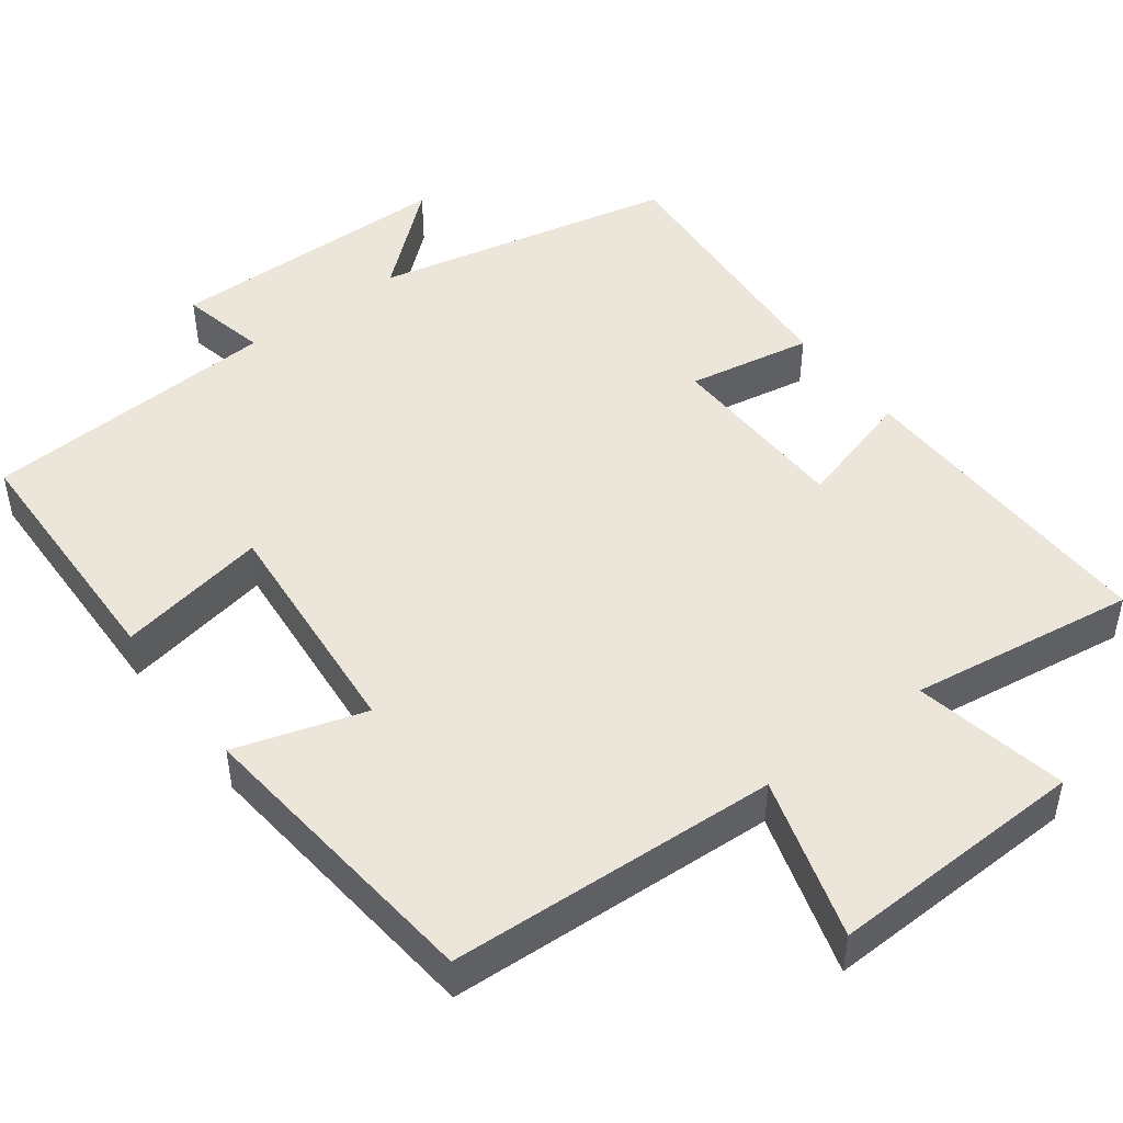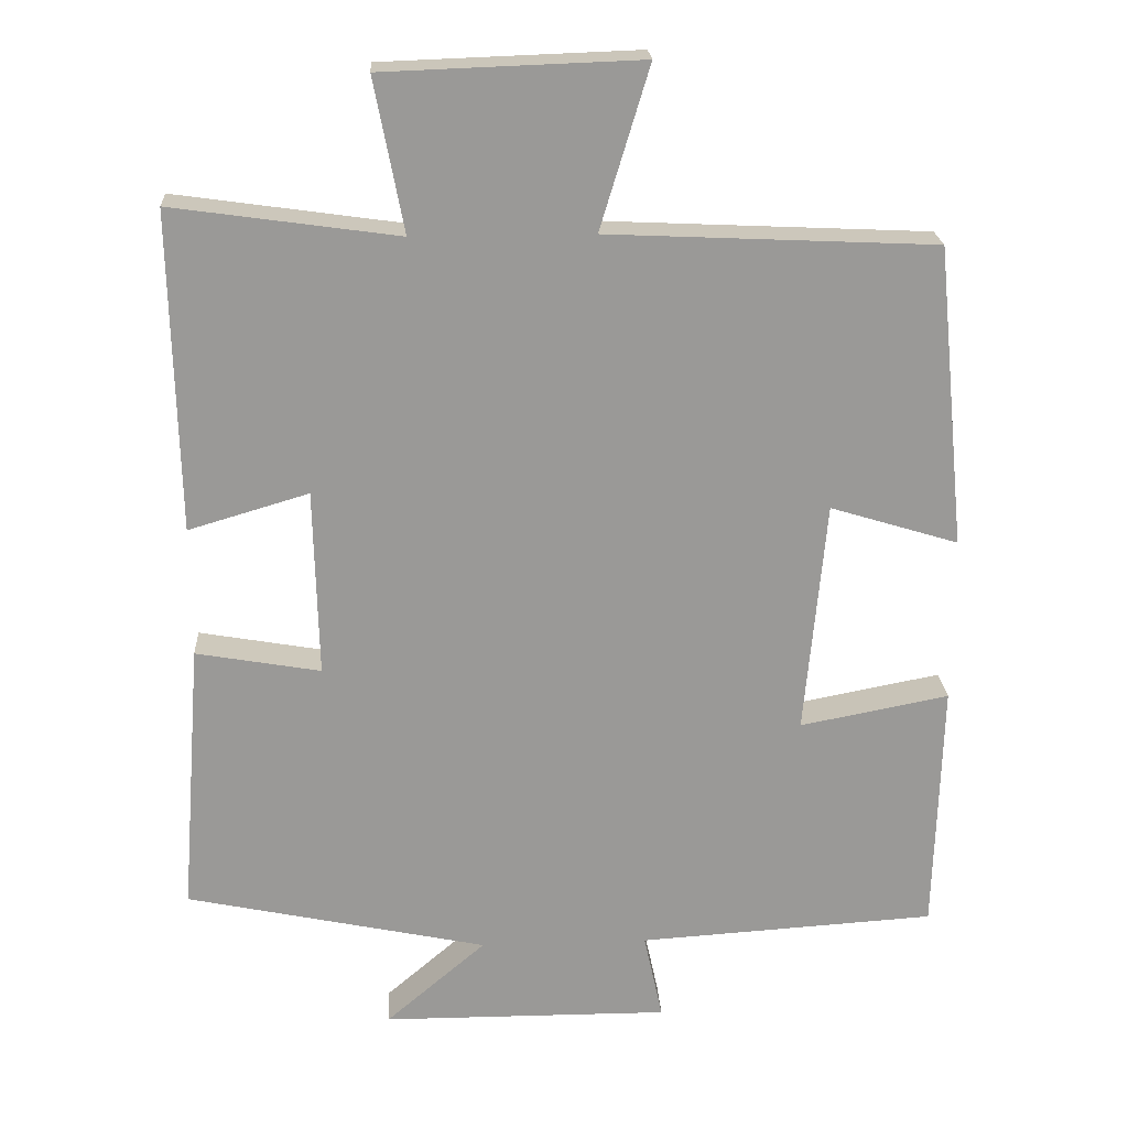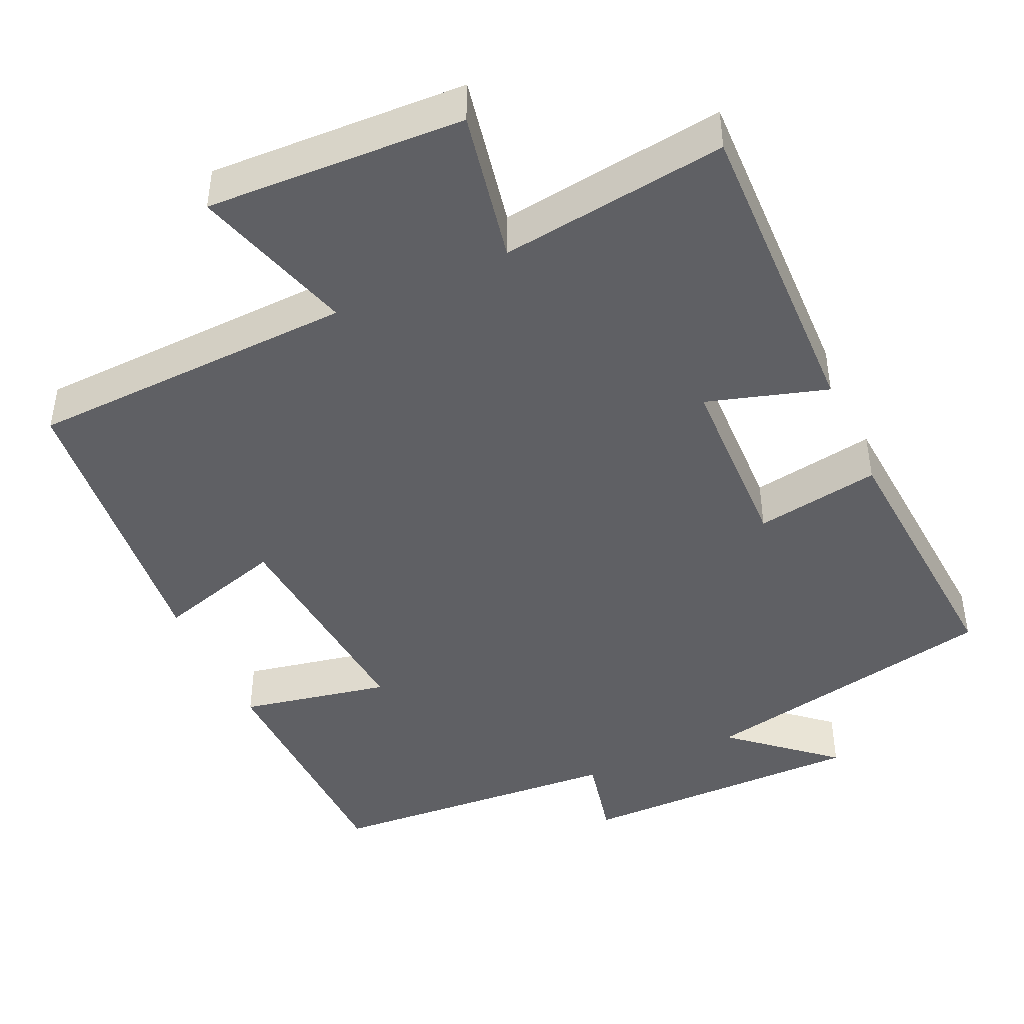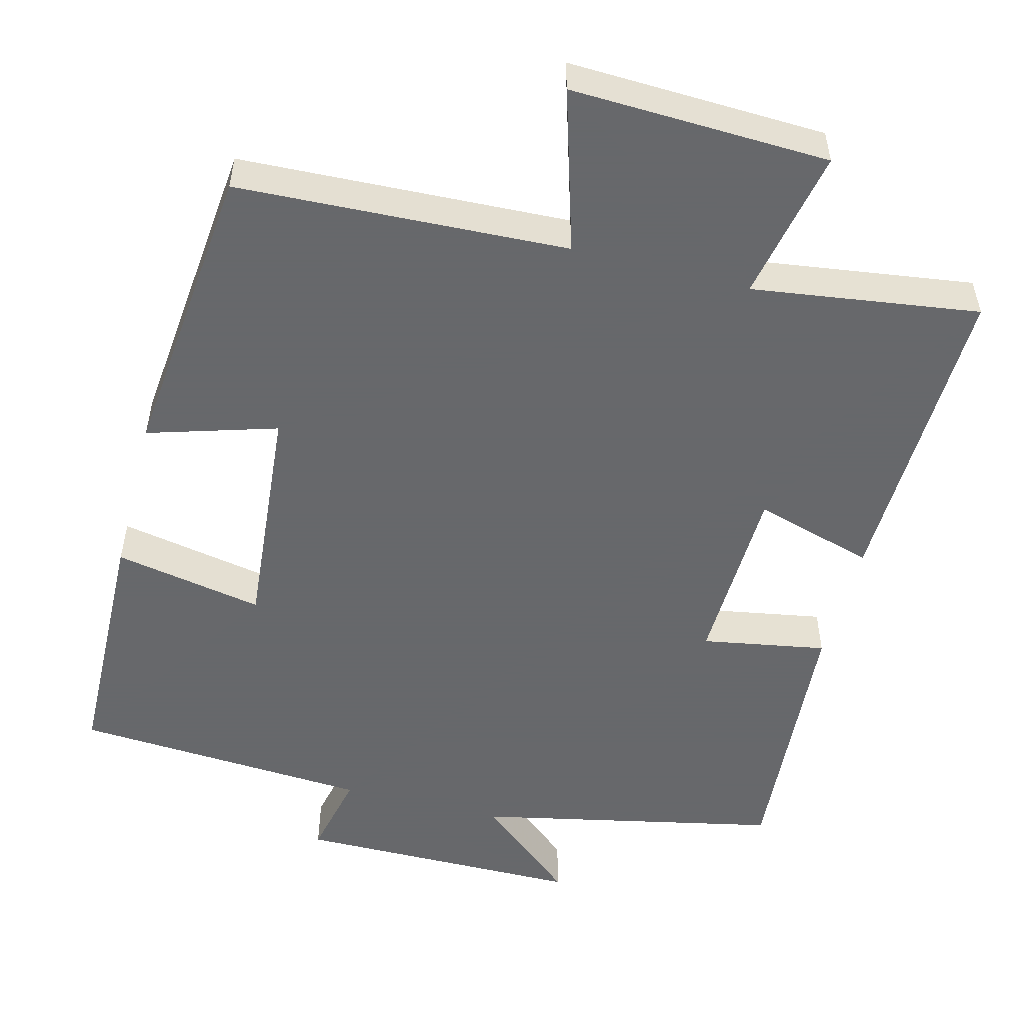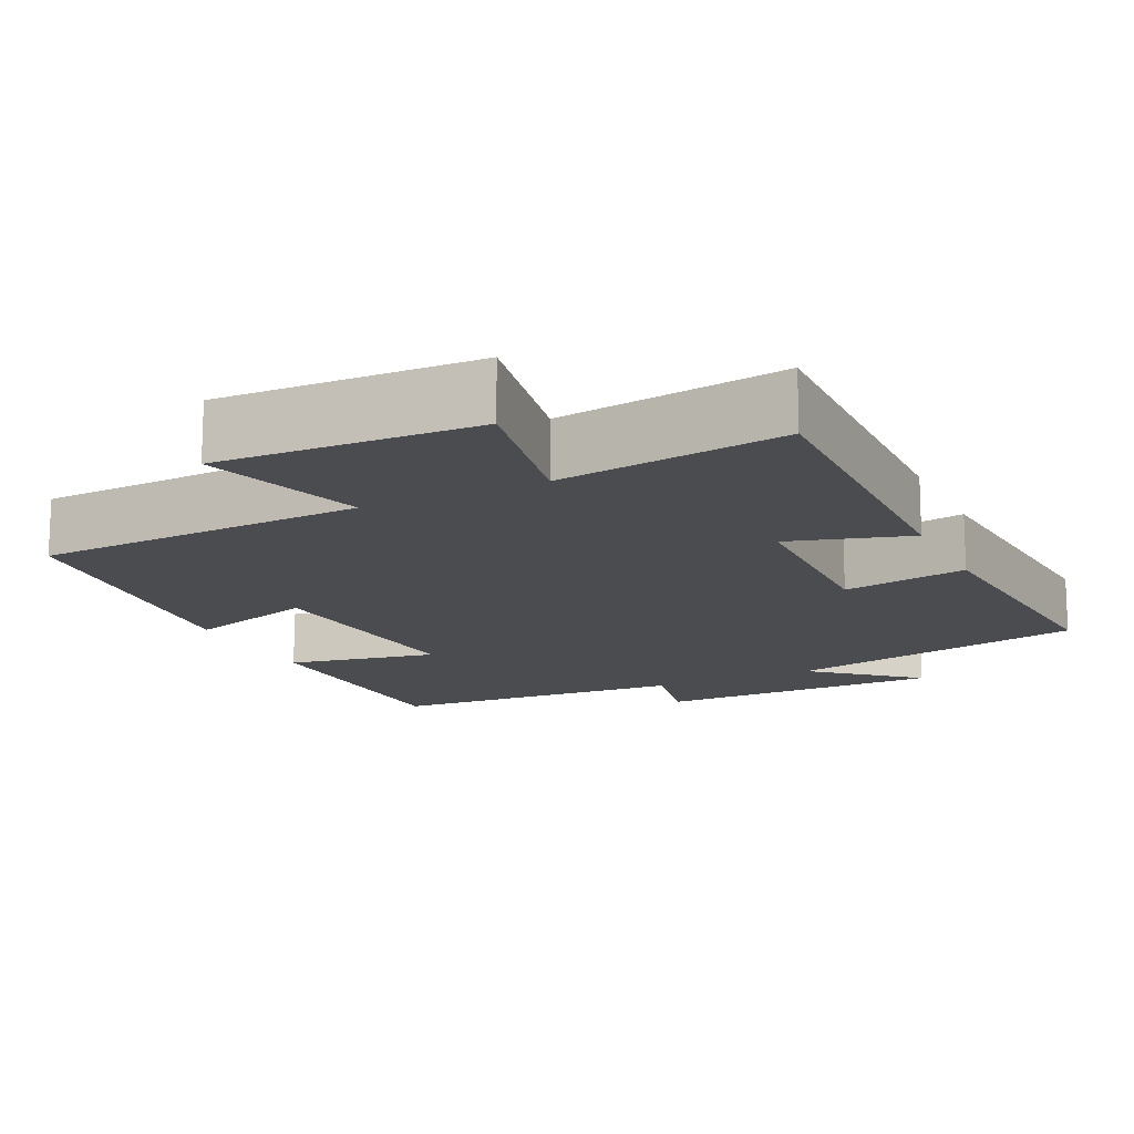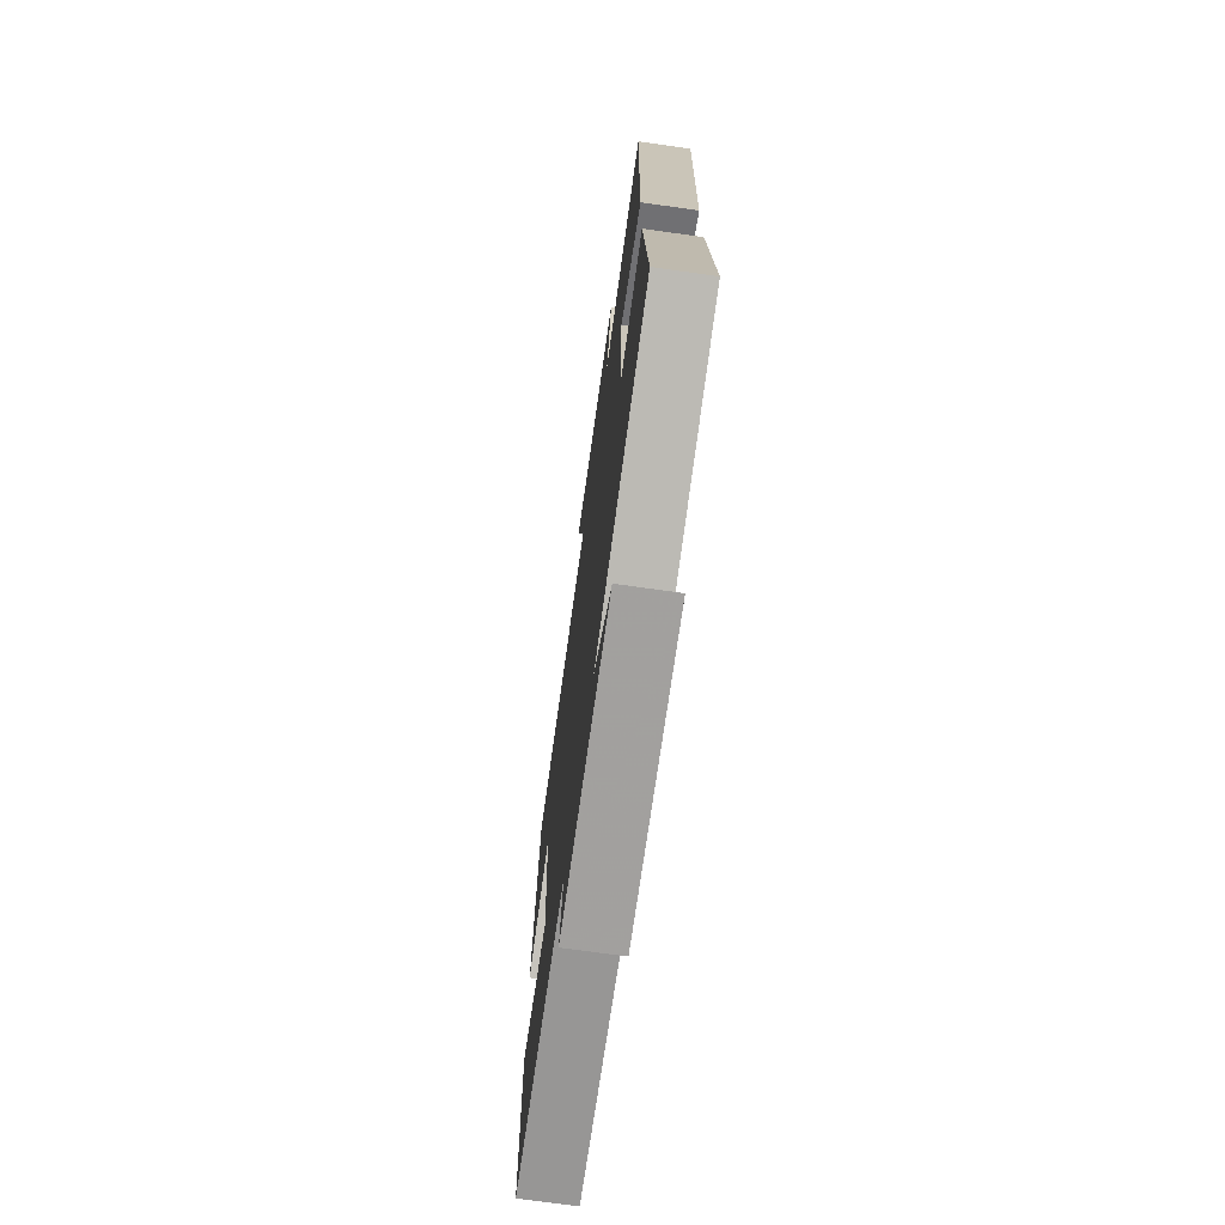
<metadata>
{"format":"obj","ext":"obj","renderer":"f3d","projection":"perspective","resolution":1024,"background":"white","views":[{"elev":47.0,"azim":-36.9,"up":"+Y"},{"elev":21.4,"azim":176.7,"up":"+Z"},{"elev":-44.3,"azim":24.2,"up":"+Y"},{"elev":-52.3,"azim":-14.6,"up":"+Y"},{"elev":-14.8,"azim":25.6,"up":"+Y"},{"elev":-71.6,"azim":82.0,"up":"+Z"}]}
</metadata>
<code>
v 0.509 0.07 0.542
v 0.5 0.07 0.12
v 0.341 0.07 0.167
v 0.335 0.07 -0.081
v 0.5 0.07 -0.052
v 0.528 0.07 -0.415
v 0.128 0.07 -0.5
v 0.261 0.07 -0.614
v -0.121 0.07 -0.616
v -0.096 0.07 -0.5
v -0.491 0.07 -0.475
v -0.5 0.07 -0.139
v -0.302 0.07 -0.177
v -0.33 0.07 0.133
v -0.5 0.07 0.081
v -0.46 0.07 0.48
v -0.026 0.07 0.5
v -0.091 0.07 0.714
v 0.249 0.07 0.702
v 0.21 0.07 0.5
v 0.509 0 0.542
v 0.5 0 0.12
v 0.341 0 0.167
v 0.335 0 -0.081
v 0.5 0 -0.052
v 0.528 0 -0.415
v 0.128 0 -0.5
v 0.261 0 -0.614
v -0.121 0 -0.616
v -0.096 0 -0.5
v -0.491 0 -0.475
v -0.5 0 -0.139
v -0.302 0 -0.177
v -0.33 0 0.133
v -0.5 0 0.081
v -0.46 0 0.48
v -0.026 0 0.5
v -0.091 0 0.714
v 0.249 0 0.702
v 0.21 0 0.5
f 17 18 19 20
f 16 17 20
f 15 16 20
f 14 15 20
f 13 14 20 1
f 10 11 12 13
f 10 13 1
f 7 8 9 10
f 6 7 10
f 5 6 10
f 4 5 10
f 3 4 10
f 3 10 1
f 1 2 3
f 40 39 38 37
f 40 37 36
f 40 36 35
f 40 35 34
f 21 40 34 33
f 33 32 31 30
f 21 33 30
f 30 29 28 27
f 30 27 26
f 30 26 25
f 30 25 24
f 30 24 23
f 21 30 23
f 23 22 21
f 1 21 22 2
f 2 22 23 3
f 3 23 24 4
f 4 24 25 5
f 5 25 26 6
f 6 26 27 7
f 7 27 28 8
f 8 28 29 9
f 9 29 30 10
f 10 30 31 11
f 11 31 32 12
f 12 32 33 13
f 13 33 34 14
f 14 34 35 15
f 15 35 36 16
f 16 36 37 17
f 17 37 38 18
f 18 38 39 19
f 19 39 40 20
f 20 40 21 1

</code>
